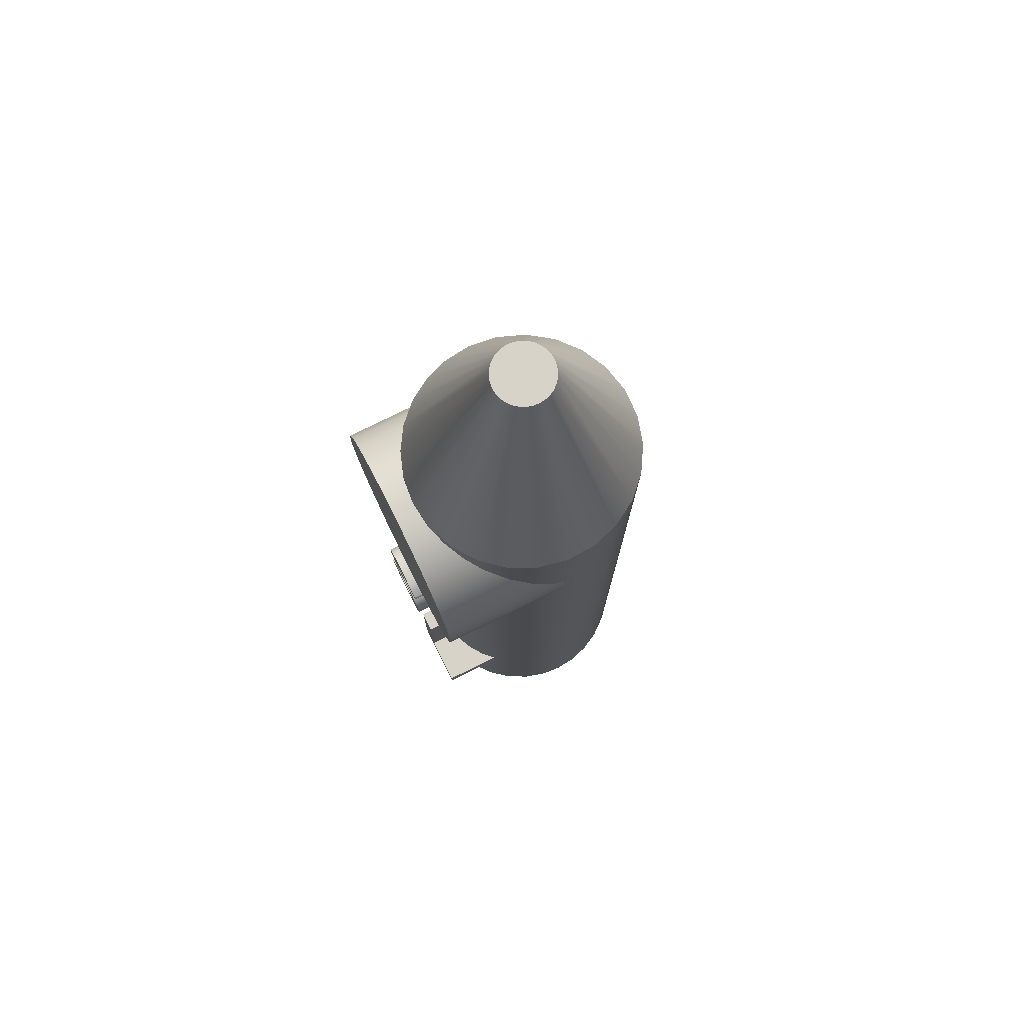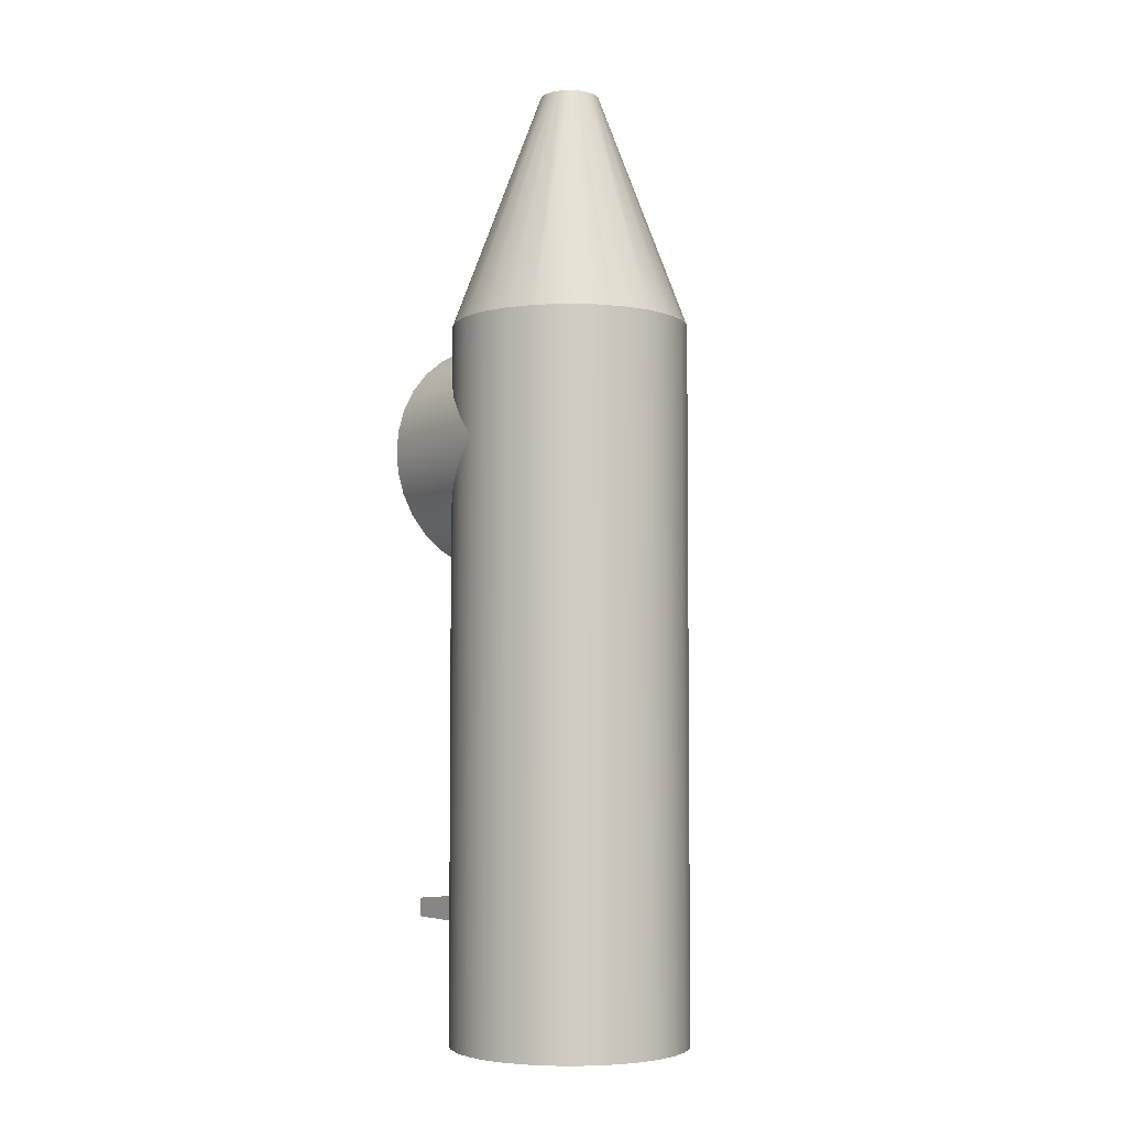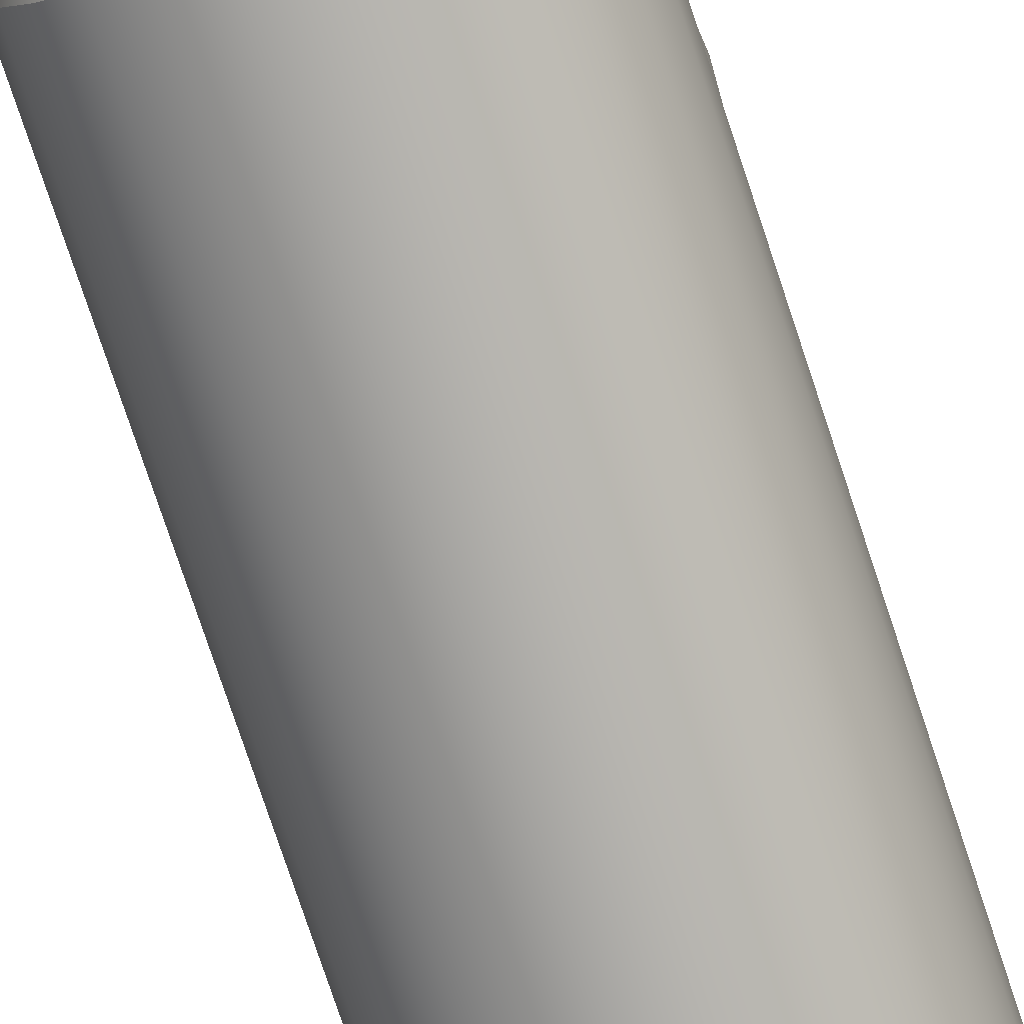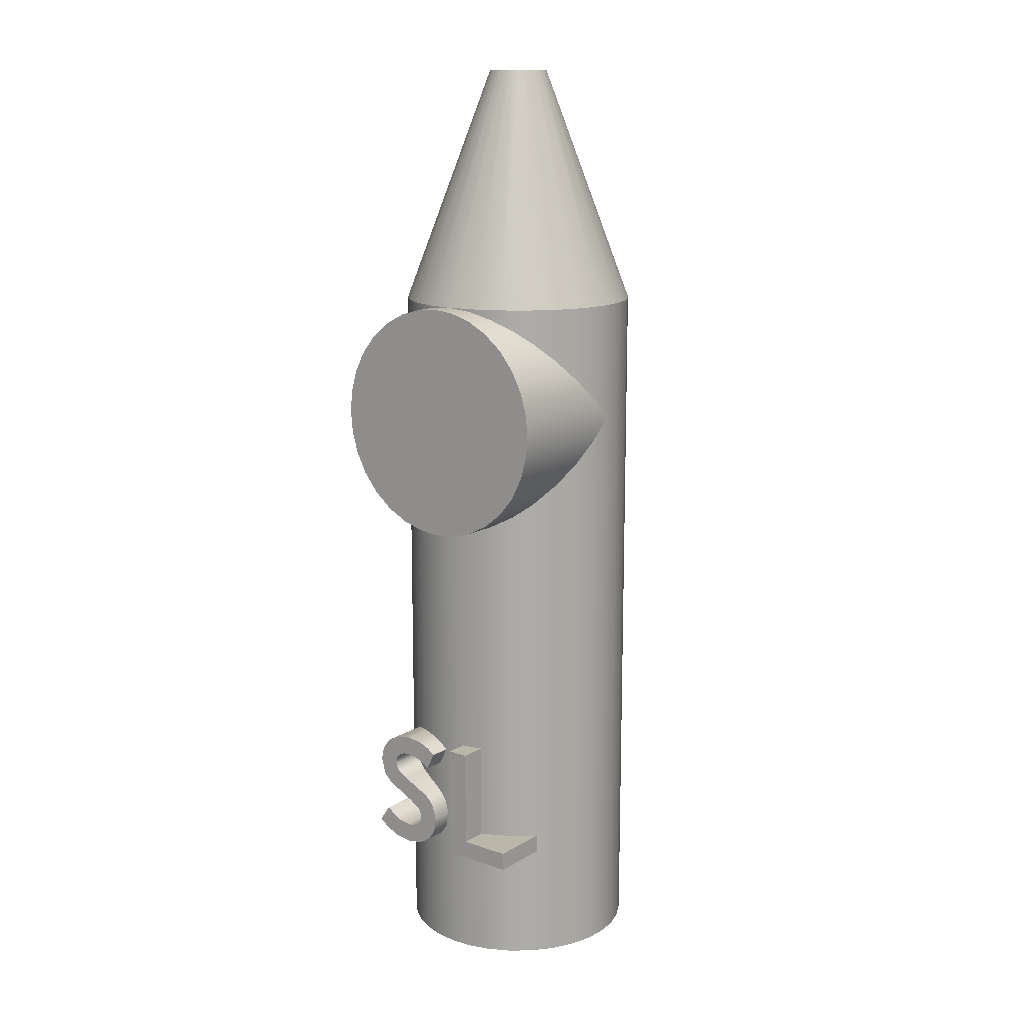
<metadata>
{"format":"obj","ext":"obj","renderer":"f3d","projection":"perspective","resolution":1024,"background":"white","views":[{"elev":76.3,"azim":63.5,"up":"+Y"},{"elev":-4.7,"azim":144.7,"up":"+Y"},{"elev":-77.6,"azim":-161.6,"up":"+Z"},{"elev":13.8,"azim":37.5,"up":"+Y"}]}
</metadata>
<code>
g object_1
v -0.9968 5 1.184
v -0.9968 0 0.002039
v -0.9968 5 0.002039
v -0.9968 5.5 0.002039
v -0.9968 6 0.002039
v -0.9801 4.818 1.184
v -0.9801 5.182 1.184
v -0.9801 0 0.184
v -0.9801 0 -0.1799
v -0.9795 4.815 0.187
v -0.9795 5.185 0.187
v -0.9717 6 0.2246
v -0.9662 6 -0.2434
v -0.9266 4.632 1.184
v -0.9266 5.368 1.184
v -0.9266 0 0.3701
v -0.9266 0 -0.3661
v -0.9261 4.631 0.3713
v -0.9261 5.369 0.3713
v -0.8978 6 0.4359
v -0.8763 6 -0.4739
v -0.8349 4.454 0.5477
v -0.8349 5.546 0.5477
v -0.8338 4.453 1.184
v -0.8338 5.547 1.184
v -0.8338 0 0.5492
v -0.8338 0 -0.5452
v -0.7786 6 0.6255
v -0.7325 6 -0.6752
v -0.7184 1.114 1.184
v -0.7184 1.114 0.939
v -0.7184 1.114 0.6944
v -0.7181 1.113 0.6946
v -0.718 1.113 1.184
v -0.718 1.113 0.7718
v -0.7039 4.293 1.184
v -0.7039 5.707 1.184
v -0.7039 0 0.7091
v -0.7039 4.293 0.7091
v -0.7039 5.707 0.7091
v -0.7039 0 -0.7051
v -0.6985 1.095 0.7146
v -0.6973 1.725 1.184
v -0.6973 1.725 0.9496
v -0.6973 1.725 0.7157
v -0.6963 1.093 1.184
v -0.6899 1.789 0.723
v -0.6859 1.654 0.7269
v -0.6766 1.079 0.7354
v -0.6726 1.84 1.184
v -0.6711 1.844 0.7407
v -0.6622 1.596 1.184
v -0.6613 1.595 0.7497
v -0.6309 1.047 1.184
v -0.6309 1.047 0.7753
v -0.625 1.547 1.184
v -0.6225 1.251 1.184
v -0.6225 1.251 0.9828
v -0.6225 1.251 0.7821
v -0.6215 1.249 0.7829
v -0.621 1.249 1.184
v -0.621 1.249 0.8845
v -0.6203 6 0.7839
v -0.6036 1.931 1.184
v -0.6036 1.931 0.7969
v -0.588 1.223 0.8075
v -0.5745 1.509 1.184
v -0.5745 1.509 0.8183
v -0.5666 4.178 0.8237
v -0.5666 5.822 0.8237
v -0.552 1.198 1.184
v -0.552 1.198 0.8338
v -0.544 4.163 1.184
v -0.544 5.837 1.184
v -0.544 0 0.839
v -0.544 0 -0.835
v -0.5438 6 -0.8351
v -0.5236 1.002 1.184
v -0.5205 1.728 1.184
v -0.5205 1.728 1.019
v -0.5205 1.728 0.8539
v -0.5118 0.9983 0.8586
v -0.5095 1.689 1.184
v -0.5085 1.777 1.184
v -0.5079 1.778 0.8616
v -0.5054 1.681 0.8627
v -0.4982 1.991 1.184
v -0.4938 1.993 0.8696
v -0.4854 1.655 1.184
v -0.4757 1.646 0.8793
v -0.4756 1.815 1.184
v -0.4756 1.815 0.88
v -0.4729 1.161 1.184
v -0.4674 1.159 0.8842
v -0.4655 1.45 0.8854
v -0.4307 6 0.903
v -0.4264 1.84 1.184
v -0.4236 1.841 0.9064
v -0.401 4.085 0.9167
v -0.401 5.915 0.9167
v -0.3977 1.602 1.184
v -0.3977 1.602 0.9182
v -0.3757 0.9807 1.184
v -0.3757 0.9807 1.056
v -0.3757 0.9807 0.9275
v -0.3728 1.144 1.184
v -0.3728 1.144 1.056
v -0.3728 1.144 0.9287
v -0.3656 1.849 1.184
v -0.3656 1.849 1.058
v -0.3656 1.849 0.9316
v -0.3649 4.07 1.184
v -0.3649 5.93 1.184
v -0.3649 0 0.9318
v -0.3649 0 -0.9277
v -0.3641 2.013 1.184
v -0.3641 2.013 1.058
v -0.3641 2.013 0.9321
v -0.3464 1.397 1.184
v -0.3464 1.397 0.9389
v -0.3215 6 -0.9438
v -0.3192 1.151 0.9486
v -0.3165 1.152 1.184
v -0.284 1.837 0.9597
v -0.2832 1.553 0.9602
v -0.2764 1.835 1.184
v -0.2689 1.175 1.184
v -0.2689 1.175 0.9643
v -0.2675 1.35 0.9647
v -0.2587 1.342 1.184
v -0.2507 2 0.9686
v -0.2489 1.193 0.9698
v -0.248 0.9992 0.9695
v -0.2453 8 0.002039
v -0.2406 8 0.05052
v -0.2406 8 -0.04645
v -0.2377 1.313 0.9726
v -0.2359 1.213 1.184
v -0.2353 1.004 1.184
v -0.235 1.215 0.9733
v -0.2346 1.307 1.184
v -0.2334 1.996 1.184
v -0.2264 8 0.09715
v -0.2264 8 -0.09307
v -0.2236 1.267 1.184
v -0.2236 1.267 1.08
v -0.2236 1.267 0.976
v -0.2193 6 0.977
v -0.2101 4.023 0.9792
v -0.2101 5.977 0.9792
v -0.2058 1.805 1.184
v -0.2058 1.805 0.98
v -0.2035 8 0.1401
v -0.2035 8 -0.136
v -0.1788 4.017 1.184
v -0.1788 5.983 1.184
v -0.1788 0 0.9853
v -0.1788 0 -0.9813
v -0.1734 1.784 0.9859
v -0.1726 8 0.1778
v -0.1726 8 -0.1737
v -0.1696 1.493 1.184
v -0.1696 1.493 0.987
v -0.1442 1.763 1.184
v -0.1442 1.763 1.054
v -0.1438 1.762 0.9912
v -0.1428 1.761 1.184
v -0.1428 1.761 1.087
v -0.1428 1.761 0.9913
v -0.1403 1.96 1.184
v -0.1403 1.96 0.9917
v -0.1349 8 0.2087
v -0.1349 8 -0.2046
v -0.1321 1.066 1.184
v -0.1321 1.066 0.9928
v -0.1192 1.454 1.184
v -0.116 1.451 0.9953
v -0.1044 1.835 0.9962
v -0.09192 8 0.2317
v -0.09192 8 -0.2276
v -0.08456 1.925 1.184
v -0.08192 1.404 1.184
v -0.07939 6 -0.9945
v -0.07892 1.398 0.9993
v -0.0771 1.919 0.9985
v -0.06854 1.158 1.184
v -0.0681 1.159 0.9998
v -0.0663 1.909 1.184
v -0.0663 1.909 1.039
v -0.06622 1.909 0.9996
v -0.06602 1.908 1.184
v -0.06602 1.908 1.092
v -0.06602 1.908 0.9996
v -0.04683 1.271 1.184
v -0.04683 1.271 1.001
v -0.0453 8 0.2458
v -0.0453 8 -0.2417
v 0.003187 4 1.184
v 0.003187 6 1.184
v 0.003187 0 1.002
v 0.003187 4 1.002
v 0.003187 6 1.002
v 0.003187 8 0.2506
v 0.003187 8 -0.2465
v 0.003187 0 -0.998
v 0.05167 8 0.2458
v 0.05167 8 -0.2417
v 0.0983 8 0.2317
v 0.0983 8 -0.2276
v 0.1316 1.001 1.184
v 0.1316 1.497 1.184
v 0.1316 1.993 1.184
v 0.1316 1.993 1.089
v 0.1316 1.001 0.9938
v 0.1316 1.497 0.9938
v 0.1316 1.993 0.9938
v 0.1413 8 0.2087
v 0.1413 8 -0.2046
v 0.1678 6 -0.9843
v 0.1789 8 0.1778
v 0.1789 8 -0.1737
v 0.1852 4.017 1.184
v 0.1852 5.983 1.184
v 0.1852 0 0.9853
v 0.1852 0 -0.9813
v 0.2098 8 0.1401
v 0.2098 8 -0.136
v 0.2165 4.023 0.9792
v 0.2165 5.977 0.9792
v 0.2198 1.993 0.9783
v 0.22 1.993 1.184
v 0.2328 8 0.09715
v 0.2328 8 -0.09307
v 0.2469 8 0.05052
v 0.2469 8 -0.04645
v 0.2487 6 0.9714
v 0.2517 8 0.002039
v 0.2939 1.001 0.9588
v 0.3084 1.157 1.184
v 0.3084 1.575 1.184
v 0.3084 1.993 1.184
v 0.3084 1.993 1.069
v 0.3084 1.157 0.9543
v 0.3084 1.575 0.9543
v 0.3084 1.993 0.9543
v 0.3713 4.07 1.184
v 0.3713 5.93 1.184
v 0.3713 0 0.9318
v 0.3713 0 -0.9277
v 0.4049 6 -0.9137
v 0.4074 4.085 0.9167
v 0.4074 5.915 0.9167
v 0.4355 1.001 1.184
v 0.4547 1.001 0.8943
v 0.4791 6 0.8815
v 0.5239 1.157 1.184
v 0.5387 1.157 0.8466
v 0.5504 4.163 1.184
v 0.5504 5.837 1.184
v 0.5504 0 0.839
v 0.5504 0 -0.835
v 0.573 4.178 0.8237
v 0.573 5.822 0.8237
v 0.6058 1.001 0.8001
v 0.6174 6 -0.7871
v 0.6442 1.157 0.7696
v 0.6805 6 0.7378
v 0.7103 4.293 1.184
v 0.7103 5.707 1.184
v 0.7103 0 0.7091
v 0.7103 4.293 0.7091
v 0.7103 5.707 0.7091
v 0.7103 0 -0.7051
v 0.7393 1.001 1.184
v 0.7393 1.157 1.184
v 0.7393 1.001 0.9312
v 0.7393 1.157 0.9312
v 0.7393 1.001 0.6789
v 0.7393 1.157 0.6789
v 0.7923 6 -0.6122
v 0.8402 4.453 1.184
v 0.8402 5.547 1.184
v 0.8402 0 0.5492
v 0.8402 0 -0.5452
v 0.8404 6 0.549
v 0.8413 4.454 0.5477
v 0.8413 5.546 0.5477
v 0.919 6 -0.3997
v 0.9325 4.631 0.3713
v 0.9325 5.369 0.3713
v 0.933 4.632 1.184
v 0.933 5.368 1.184
v 0.933 0 0.3701
v 0.933 0 -0.3661
v 0.949 6 0.3267
v 0.9858 4.815 0.187
v 0.9858 5.185 0.187
v 0.9865 4.818 1.184
v 0.9865 5.182 1.184
v 0.9865 0 0.184
v 0.9865 0 -0.1799
v 0.9895 6 -0.1626
v 0.9998 6 0.08462
v 1.003 5 1.184
v 1.003 0 0.002039
v 1.003 5 0.002039
f 293 283 305
f 293 305 300
f 260 283 270
f 248 224 200
f 248 305 260
f 305 283 260
f 248 200 305
f 294 301 305
f 305 284 294
f 284 305 273
f 261 273 305
f 200 261 305
f 76 249 261
f 249 115 158 225
f 200 76 261
f 75 157 114
f 200 75 26
f 38 26 75
f 16 27 26
f 9 16 8
f 200 26 27
f 9 8 2
f 249 76 115
f 158 205 225
f 27 9 17
f 27 41 76
f 76 200 27
f 9 27 16
f 200 157 75
f 150 202 148
f 70 96 63
f 100 148 96
f 148 100 150
f 63 40 70
f 70 100 96
f 40 63 28
f 23 28 20
f 4 12 5
f 19 20 12
f 19 23 20
f 3 11 4
f 12 11 19
f 12 4 11
f 40 28 23
f 237 233 227
f 233 237 235
f 237 227 221
f 204 218 209
f 204 221 218
f 221 204 237
f 196 203 237
f 226 237 220
f 237 226 232
f 232 234 237
f 208 217 237
f 237 217 220
f 208 237 206
f 237 203 206
f 207 204 209
f 180 204 197
f 204 180 173
f 161 204 173
f 204 154 144
f 144 136 204
f 154 204 161
f 134 204 136
f 237 160 172
f 172 179 196
f 172 196 237
f 204 135 153
f 135 143 153
f 237 153 160
f 204 134 135
f 153 237 204
f 135 134 5 12
f 20 28 153 143
f 12 20 143 135
f 63 160 28
f 63 96 179 172
f 96 148 196 179
f 202 236 206 203
f 148 202 203 196
f 255 267 220 217
f 285 295 232 226
f 267 285 226 220
f 236 255 208 206
f 295 303 234 232
f 63 172 160
f 160 153 28
f 255 217 208
f 234 303 237
f 302 288 233 235
f 235 237 303 302
f 280 265 218 221
f 288 280 227 233
f 265 250 209 218
f 250 219 207 209
f 183 121 180 197
f 219 183 204 207
f 77 29 161 173
f 21 13 136 144
f 29 21 154 161
f 121 77 173 180
f 13 5 134 136
f 280 221 227
f 21 144 154
f 197 204 183
f 291 304 281
f 291 298 304
f 258 268 281
f 246 198 222
f 246 281 304
f 246 258 281
f 74 112 246 259
f 292 304 299
f 304 292 282
f 282 259 304
f 259 282 269
f 259 247 223
f 304 259 246
f 259 223 156 74
f 112 198 246
f 24 73 112
f 73 24 36
f 14 24 7
f 14 1 6
f 7 24 112
f 7 1 14
f 156 113 74
f 156 223 199
f 25 15 7
f 25 74 37
f 7 74 25
f 74 7 112
f 155 198 112
f 4 5 13
f 13 21 17 9
f 9 3 13
f 29 77 76 41
f 183 219 225 205
f 219 250 249 225
f 77 121 115 76
f 21 29 41 27
f 121 183 158 115
f 3 4 13
f 265 280 273 261
f 250 265 261 249
f 288 302 301 294
f 303 297 306
f 302 303 306
f 306 301 302
f 280 288 294 284
f 296 300 305
f 285 290 295
f 272 285 267
f 255 263 267
f 252 255 236
f 236 229 252
f 236 202 229
f 263 255 252
f 285 287 290
f 289 300 296
f 295 290 297
f 272 267 263
f 257 251 243
f 262 266 271
f 271 279 286
f 272 287 285
f 286 293 289
f 303 295 297
f 228 245 251
f 9 2 3
f 27 17 21
f 205 158 183
f 284 273 280
f 306 296 305
f 293 300 289
f 301 306 305
f 279 271 266
f 279 283 286
f 262 257 266
f 257 262 251
f 228 216 230
f 200 215 216
f 230 245 228
f 278 264 260 270
f 278 270 283
f 279 278 283
f 244 251 245
f 248 254 238
f 224 248 238 214
f 200 224 214
f 248 260 264 254
f 200 214 215
f 286 283 293
f 251 244 243
f 201 216 228
f 190 201 185
f 201 190 193
f 195 201 193
f 149 99 131
f 149 131 171
f 99 118 131
f 185 201 149
f 171 185 149
f 163 169 166
f 163 166 159
f 152 163 159
f 184 193 178
f 88 118 99
f 102 111 98
f 125 111 102
f 102 98 90
f 152 124 125
f 125 124 111
f 137 129 132
f 169 177 178
f 65 88 69
f 65 39 51
f 39 65 69
f 18 16 22
f 39 32 45
f 47 51 39
f 32 39 22
f 18 10 8
f 86 90 92
f 92 85 86
f 81 86 85
f 98 92 90
f 39 45 47
f 53 48 32
f 60 53 59
f 48 45 32
f 3 2 10
f 69 88 99
f 72 95 68
f 195 193 184
f 177 169 163
f 178 177 184
f 140 147 137
f 132 140 137
f 122 128 129
f 157 187 175
f 163 152 125
f 200 187 157
f 157 175 133
f 114 157 133
f 195 187 200
f 128 132 129
f 122 120 108
f 133 105 114
f 120 122 129
f 201 195 200
f 72 68 66
f 95 72 94
f 95 94 108
f 60 66 68
f 38 33 32
f 38 42 33
f 60 68 53
f 38 75 55
f 75 82 55
f 114 105 82
f 82 75 114
f 38 55 49
f 53 32 59
f 42 38 49
f 26 32 22
f 26 22 16
f 38 32 26
f 18 8 16
f 8 10 2
f 120 95 108
f 216 201 200
f 11 1 7
f 23 15 25
f 19 7 15
f 70 37 74
f 150 113 156
f 100 74 113
f 40 25 37
f 202 199 223
f 252 247 259
f 229 223 247
f 272 269 282
f 290 292 299
f 287 282 292
f 263 259 269
f 202 156 199
f 37 70 40
f 113 150 100
f 100 70 74
f 11 3 1
f 15 23 19
f 11 7 19
f 25 40 23
f 229 202 223
f 252 259 263
f 247 252 229
f 202 150 156
f 272 263 269
f 290 287 292
f 297 290 299
f 272 282 287
f 297 304 306
f 299 304 297
f 289 298 291
f 271 281 268
f 286 291 281
f 251 258 246
f 201 222 198
f 228 246 222
f 262 268 258
f 149 155 112
f 69 73 36
f 99 112 73
f 22 24 14
f 10 6 1
f 18 14 6
f 39 36 24
f 201 198 155
f 268 262 271
f 246 228 251
f 251 262 258
f 306 304 296
f 291 286 289
f 296 298 289
f 281 271 286
f 155 149 201
f 73 69 99
f 99 149 112
f 24 22 39
f 18 6 10
f 3 10 1
f 18 22 14
f 39 69 36
f 201 228 222
f 298 296 304
f 87 97 116
f 87 91 97
f 142 116 109
f 97 109 116
f 109 126 142
f 91 87 64
f 91 64 84
f 50 84 64
f 43 79 84
f 79 52 83
f 83 56 89
f 84 50 43
f 191 188 181
f 191 181 151
f 167 191 164
f 191 151 164
f 151 181 170
f 170 126 151
f 141 182 176
f 182 145 194
f 176 162 130
f 101 119 162
f 126 170 142
f 67 101 89
f 83 52 56
f 89 56 67
f 67 119 101
f 162 119 130
f 30 46 61
f 57 30 61
f 34 46 30
f 54 71 46
f 61 46 71
f 54 93 71
f 145 138 194
f 141 145 182
f 138 174 186
f 138 186 194
f 127 174 138
f 130 141 176
f 78 106 93
f 54 78 93
f 103 106 78
f 174 127 139
f 123 139 127
f 123 103 139
f 103 123 106
f 43 52 79
f 82 105 104
f 78 55 82
f 55 54 49
f 78 104 103
f 82 104 78
f 78 54 55
f 54 46 49
f 46 35 42
f 33 42 35
f 35 32 33
f 31 32 35
f 34 35 46
f 34 30 31
f 34 31 35
f 49 46 42
f 174 187 186
f 195 194 187
f 186 187 194
f 174 175 187
f 104 105 133
f 139 104 133
f 139 175 174
f 104 139 103
f 133 175 139
f 86 81 80
f 90 86 89
f 102 90 101
f 83 80 79
f 86 80 83
f 89 86 83
f 89 101 90
f 101 125 102
f 162 163 125
f 182 184 177
f 176 177 163
f 176 163 162
f 182 194 184
f 177 176 182
f 195 184 194
f 101 162 125
f 98 111 110
f 98 97 91
f 109 97 110
f 98 110 97
f 91 92 98
f 80 81 85
f 84 80 85
f 84 92 91
f 80 84 79
f 85 92 84
f 165 159 166
f 165 166 169
f 167 164 165 168
f 159 165 164
f 165 169 168
f 164 151 159
f 110 111 124
f 126 124 152
f 126 152 151
f 126 109 110
f 126 110 124
f 159 151 152
f 178 193 192
f 191 167 168 192
f 168 169 178
f 178 192 168
f 142 171 131
f 117 131 118
f 142 117 116
f 131 117 142
f 142 170 171
f 170 181 171
f 188 189 185
f 190 185 189
f 189 193 190
f 192 193 189
f 188 185 181
f 188 191 192
f 188 192 189
f 171 181 185
f 47 45 44
f 51 47 50
f 43 50 44
f 47 44 50
f 50 65 51
f 117 118 88
f 64 88 65
f 87 88 64
f 87 116 117
f 87 117 88
f 50 64 65
f 146 137 147
f 119 120 129
f 130 129 137
f 141 146 145
f 137 146 141
f 130 137 141
f 130 119 129
f 119 95 120
f 68 95 67
f 48 53 52
f 56 53 68
f 44 45 48
f 56 68 67
f 43 44 52
f 53 56 52
f 48 52 44
f 119 67 95
f 123 128 122
f 107 122 108
f 106 123 107
f 122 107 123
f 123 127 128
f 146 147 140
f 138 140 132
f 138 132 127
f 138 145 146
f 138 146 140
f 128 127 132
f 60 59 62
f 66 60 62
f 57 61 62 58
f 66 62 61
f 62 59 58
f 61 71 66
f 107 108 94
f 71 94 72
f 93 94 71
f 93 106 107
f 93 107 94
f 66 71 72
f 31 58 59 32
f 30 57 58 31
f 211 210 239 240
f 253 239 210
f 212 211 231
f 211 240 231
f 253 274 275 256
f 231 240 241
f 253 256 239
f 276 264 278
f 276 274 253
f 254 264 276
f 253 238 254
f 253 210 238
f 214 238 210
f 276 253 254
f 277 276 278 279
f 275 274 276 277
f 256 257 243
f 243 239 256
f 256 277 257
f 277 279 266
f 277 256 275
f 266 257 277
f 244 245 242
f 240 242 241
f 243 244 240 239
f 242 240 244
f 213 230 216
f 213 212 231
f 231 230 213
f 230 231 242
f 242 231 241
f 245 230 242
f 210 211 215 214
f 211 212 213 215
f 216 215 213

</code>
